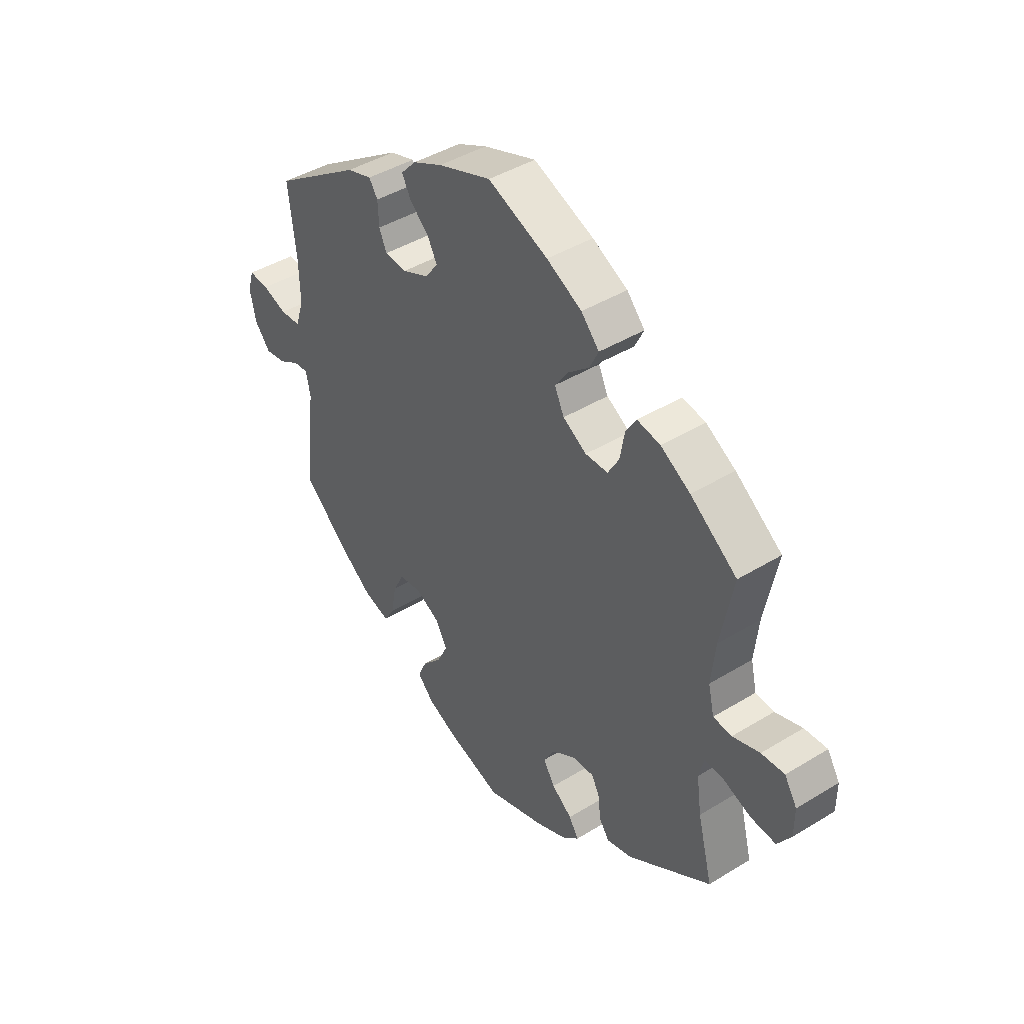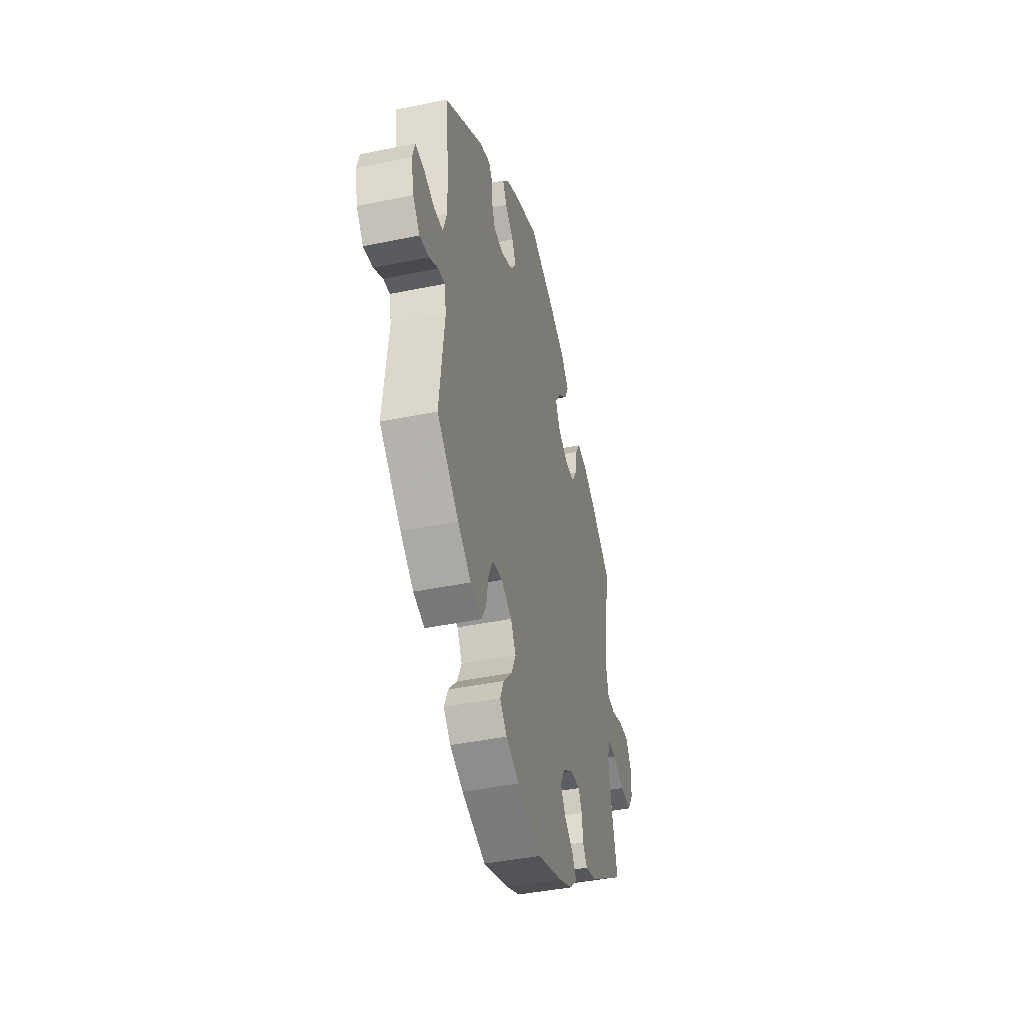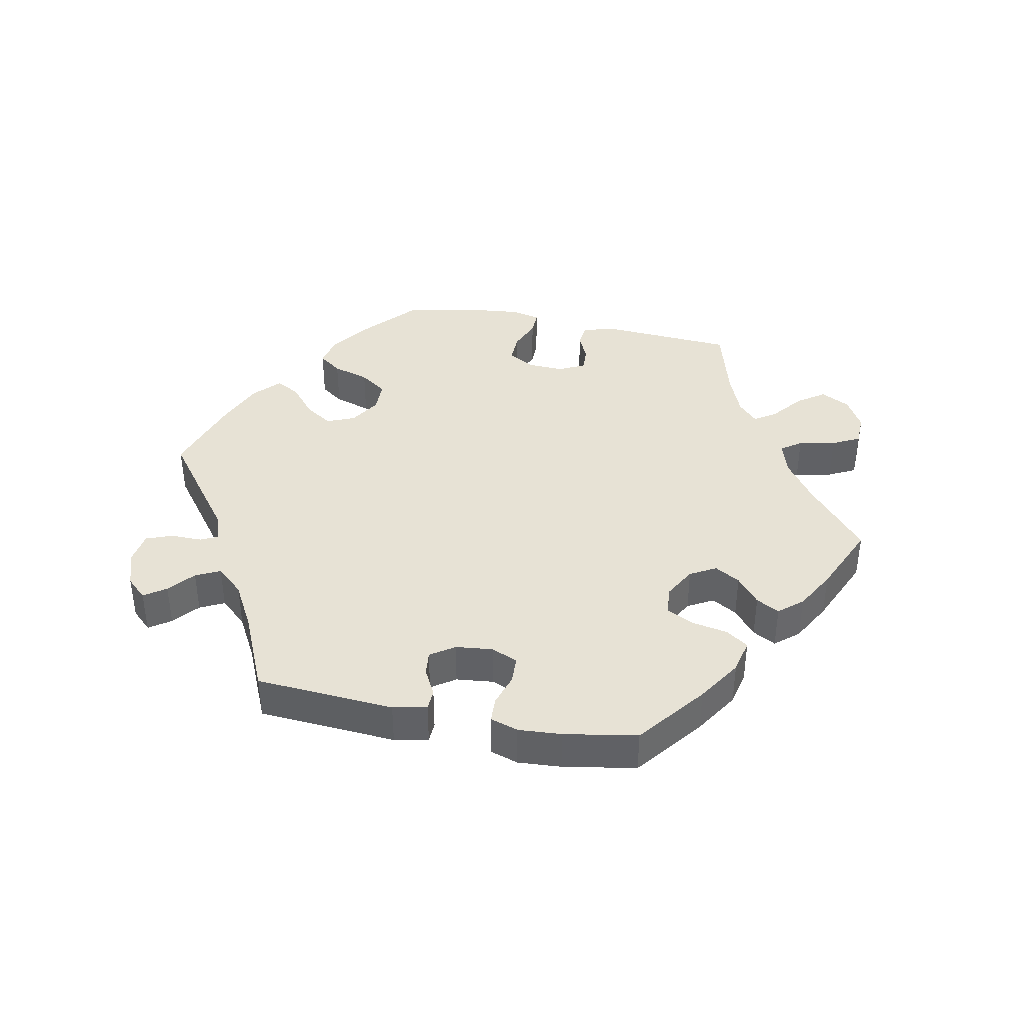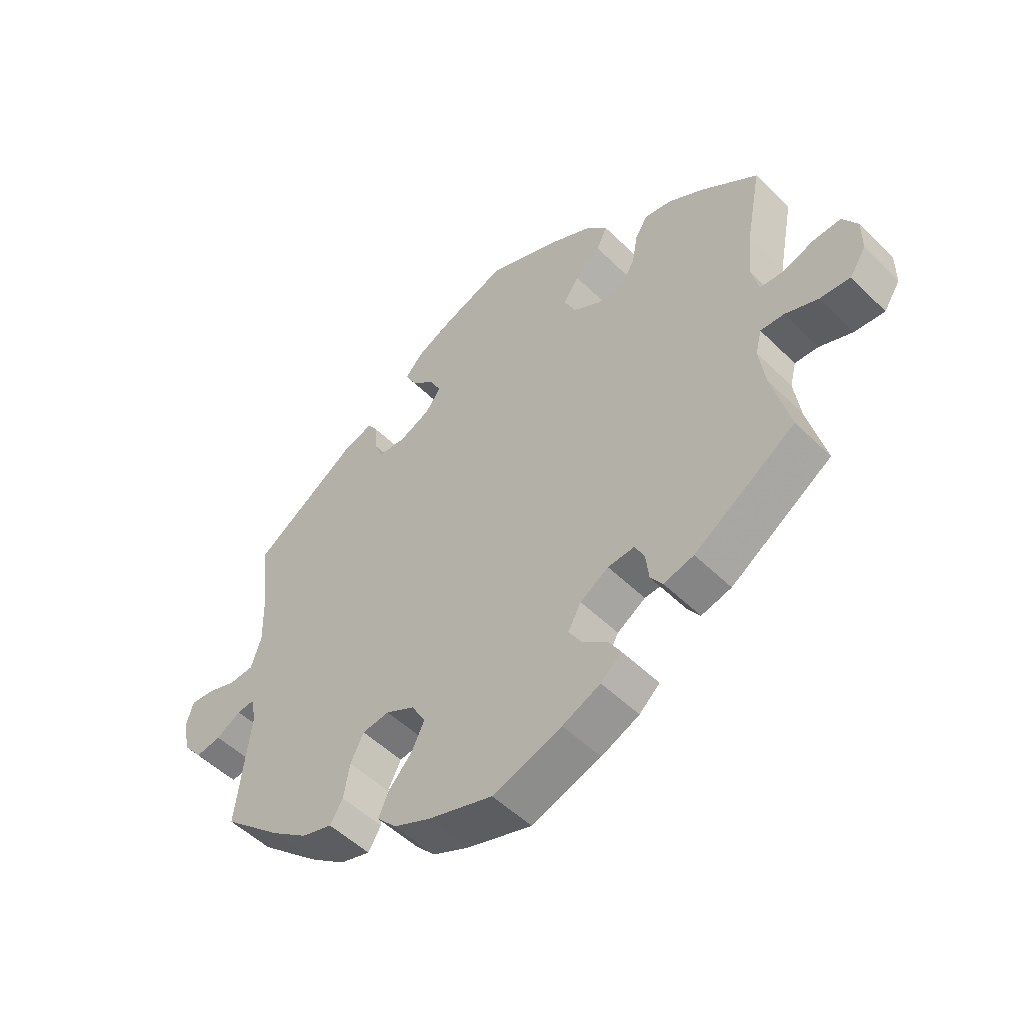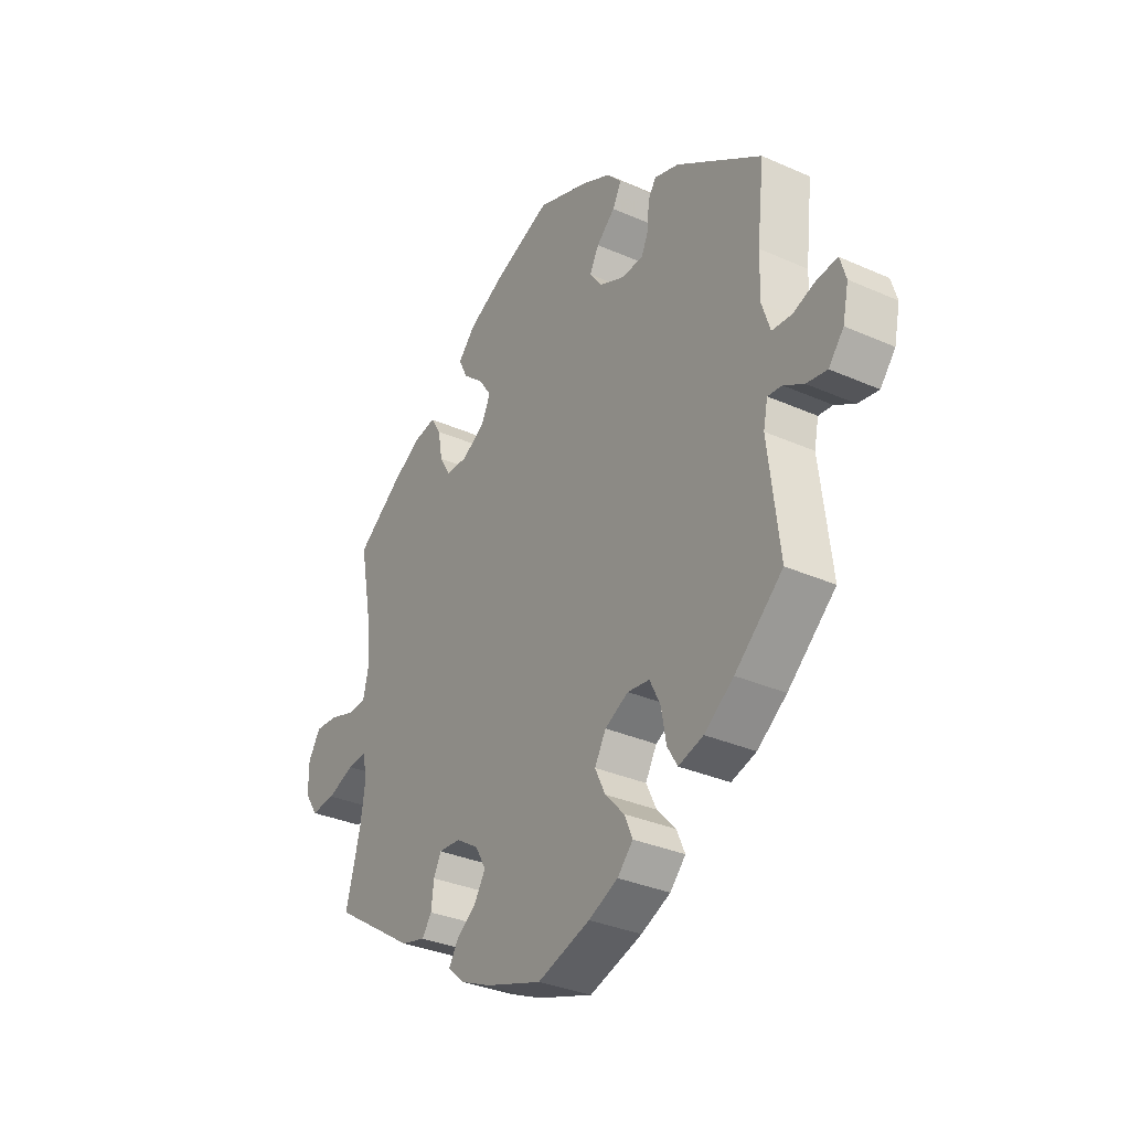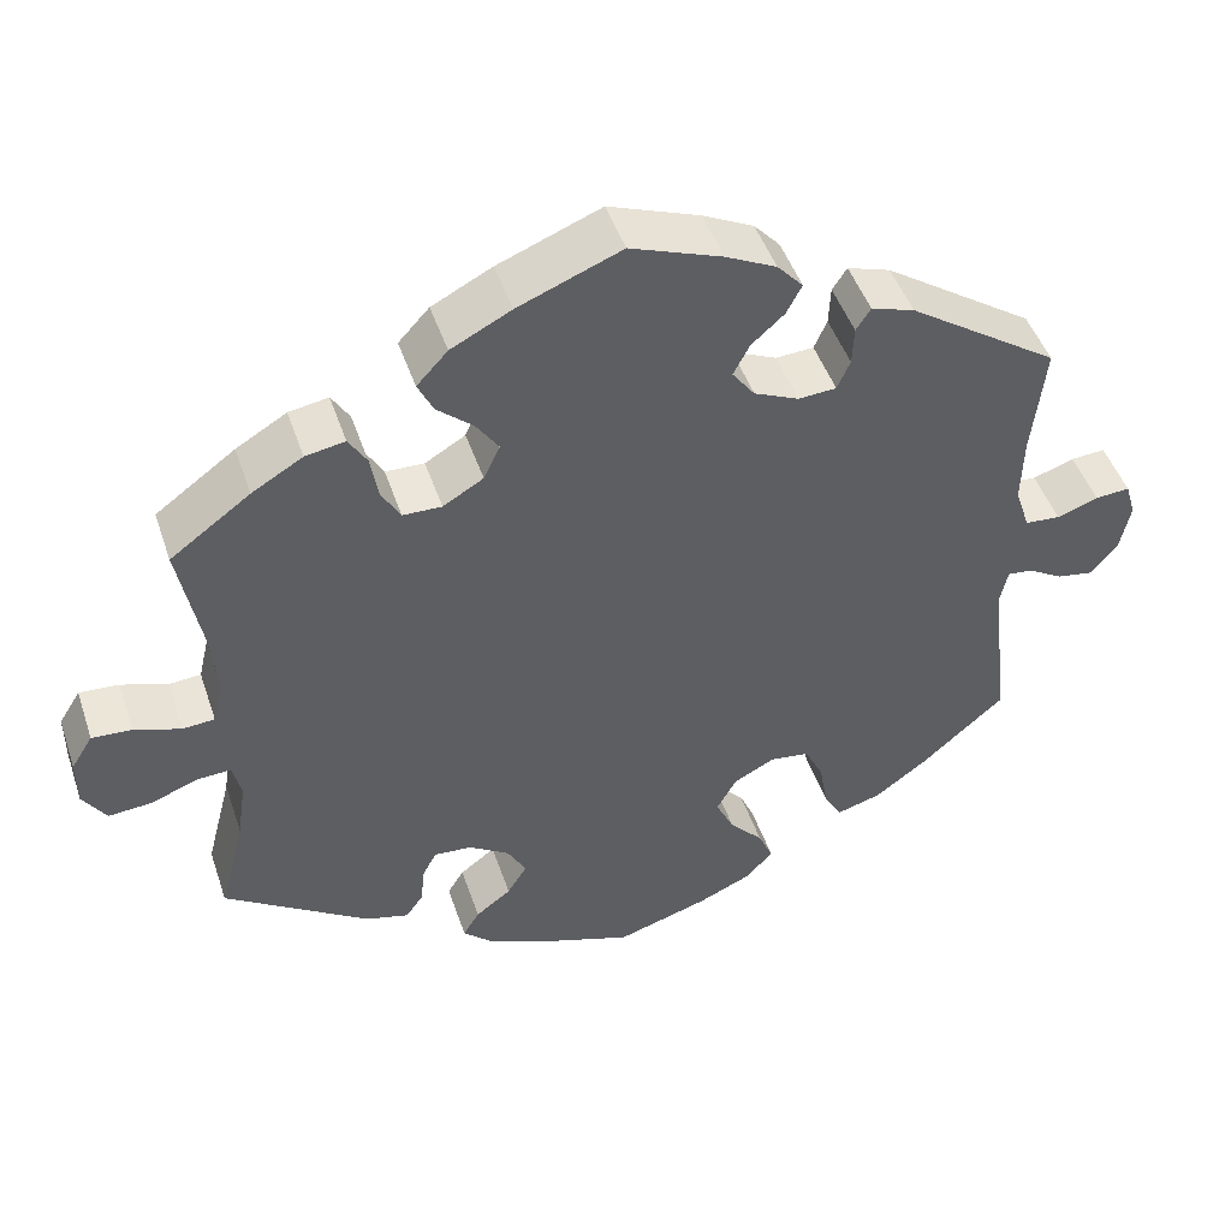
<metadata>
{"format":"obj","ext":"obj","renderer":"f3d","projection":"perspective","resolution":1024,"background":"white","views":[{"elev":43.1,"azim":54.0,"up":"+Z"},{"elev":-42.0,"azim":-76.1,"up":"+Z"},{"elev":40.2,"azim":-18.8,"up":"+Y"},{"elev":-51.3,"azim":43.3,"up":"+Z"},{"elev":-32.8,"azim":-121.6,"up":"+Z"},{"elev":47.0,"azim":161.7,"up":"+Z"}]}
</metadata>
<code>
v 0.476 0.07 0.159
v 0.468 0.07 0.08
v 0.48 0.07 0.029
v 0.517 0.07 0.026
v 0.571 0.07 0.044
v 0.617 0.07 0.047
v 0.642 0.07 0.007
v 0.642 0.07 -0.048
v 0.615 0.07 -0.089
v 0.565 0.07 -0.085
v 0.51 0.07 -0.064
v 0.471 0.07 -0.062
v 0.461 0.07 -0.103
v 0.471 0.07 -0.172
v 0.501 0.07 -0.288
v 0.333 0.07 -0.399
v 0.283 0.07 -0.412
v 0.263 0.07 -0.384
v 0.258 0.07 -0.339
v 0.242 0.07 -0.308
v 0.198 0.07 -0.311
v 0.151 0.07 -0.341
v 0.129 0.07 -0.38
v 0.152 0.07 -0.417
v 0.193 0.07 -0.448
v 0.212 0.07 -0.479
v 0.178 0.07 -0.51
v 0.115 0.07 -0.538
v 0 0.07 -0.577
v -0.108 0.07 -0.543
v -0.168 0.07 -0.516
v -0.2 0.07 -0.482
v -0.183 0.07 -0.443
v -0.144 0.07 -0.401
v -0.123 0.07 -0.357
v -0.146 0.07 -0.316
v -0.194 0.07 -0.291
v -0.239 0.07 -0.297
v -0.261 0.07 -0.341
v -0.271 0.07 -0.398
v -0.292 0.07 -0.433
v -0.343 0.07 -0.418
v -0.403 0.07 -0.374
v -0.501 0.07 -0.288
v -0.478 0.07 -0.098
v -0.487 0.07 -0.055
v -0.516 0.07 -0.058
v -0.557 0.07 -0.082
v -0.599 0.07 -0.089
v -0.63 0.07 -0.051
v -0.642 0.07 0.005
v -0.63 0.07 0.045
v -0.59 0.07 0.042
v -0.542 0.07 0.025
v -0.501 0.07 0.028
v -0.484 0.07 0.08
v -0.486 0.07 0.158
v -0.501 0.07 0.289
v -0.326 0.07 0.407
v -0.276 0.07 0.423
v -0.259 0.07 0.397
v -0.257 0.07 0.352
v -0.242 0.07 0.318
v -0.198 0.07 0.315
v -0.146 0.07 0.338
v -0.12 0.07 0.373
v -0.139 0.07 0.409
v -0.177 0.07 0.443
v -0.195 0.07 0.477
v -0.165 0.07 0.51
v -0.106 0.07 0.539
v 0 0.07 0.578
v 0.12 0.07 0.53
v 0.19 0.07 0.494
v 0.226 0.07 0.455
v 0.208 0.07 0.418
v 0.166 0.07 0.382
v 0.14 0.07 0.344
v 0.159 0.07 0.304
v 0.206 0.07 0.276
v 0.251 0.07 0.277
v 0.273 0.07 0.315
v 0.282 0.07 0.367
v 0.303 0.07 0.401
v 0.349 0.07 0.393
v 0.408 0.07 0.358
v 0.501 0.07 0.29
v 0.476 0 0.159
v 0.468 0 0.08
v 0.48 0 0.029
v 0.517 0 0.026
v 0.571 0 0.044
v 0.617 0 0.047
v 0.642 0 0.007
v 0.642 0 -0.048
v 0.615 0 -0.089
v 0.565 0 -0.085
v 0.51 0 -0.064
v 0.471 0 -0.062
v 0.461 0 -0.103
v 0.471 0 -0.172
v 0.501 0 -0.288
v 0.333 0 -0.399
v 0.283 0 -0.412
v 0.263 0 -0.384
v 0.258 0 -0.339
v 0.242 0 -0.308
v 0.198 0 -0.311
v 0.151 0 -0.341
v 0.129 0 -0.38
v 0.152 0 -0.417
v 0.193 0 -0.448
v 0.212 0 -0.479
v 0.178 0 -0.51
v 0.115 0 -0.538
v 0 0 -0.577
v -0.108 0 -0.543
v -0.168 0 -0.516
v -0.2 0 -0.482
v -0.183 0 -0.443
v -0.144 0 -0.401
v -0.123 0 -0.357
v -0.146 0 -0.316
v -0.194 0 -0.291
v -0.239 0 -0.297
v -0.261 0 -0.341
v -0.271 0 -0.398
v -0.292 0 -0.433
v -0.343 0 -0.418
v -0.403 0 -0.374
v -0.501 0 -0.288
v -0.478 0 -0.098
v -0.487 0 -0.055
v -0.516 0 -0.058
v -0.557 0 -0.082
v -0.599 0 -0.089
v -0.63 0 -0.051
v -0.642 0 0.005
v -0.63 0 0.045
v -0.59 0 0.042
v -0.542 0 0.025
v -0.501 0 0.028
v -0.484 0 0.08
v -0.486 0 0.158
v -0.501 0 0.289
v -0.326 0 0.407
v -0.276 0 0.423
v -0.259 0 0.397
v -0.257 0 0.352
v -0.242 0 0.318
v -0.198 0 0.315
v -0.146 0 0.338
v -0.12 0 0.373
v -0.139 0 0.409
v -0.177 0 0.443
v -0.195 0 0.477
v -0.165 0 0.51
v -0.106 0 0.539
v 0 0 0.578
v 0.12 0 0.53
v 0.19 0 0.494
v 0.226 0 0.455
v 0.208 0 0.418
v 0.166 0 0.382
v 0.14 0 0.344
v 0.159 0 0.304
v 0.206 0 0.276
v 0.251 0 0.277
v 0.273 0 0.315
v 0.282 0 0.367
v 0.303 0 0.401
v 0.349 0 0.393
v 0.408 0 0.358
v 0.501 0 0.29
f 86 87 1
f 85 86 1 2
f 82 83 84 85
f 81 82 85 2
f 80 81 2 3
f 79 80 3
f 74 75 76 77
f 74 77 78
f 73 74 78
f 72 73 78
f 71 72 78 79
f 67 68 69 70
f 66 67 70 71
f 59 60 61 62
f 57 58 59 62
f 56 57 62 63
f 55 56 63 64
f 51 52 53 54
f 51 54 55
f 50 51 55
f 47 48 49 50
f 46 47 50 55
f 45 46 55 64
f 39 40 41 42
f 38 39 42 43
f 31 32 33 34
f 31 34 35
f 30 31 35
f 29 30 35
f 28 29 35
f 27 28 35 36
f 24 25 26 27
f 23 24 27 36
f 16 17 18 19
f 14 15 16 19
f 13 14 19 20
f 12 13 20 21
f 8 9 10 11
f 8 11 12
f 7 8 12
f 4 5 6 7
f 3 4 7 12
f 79 3 12 21
f 66 71 79 21
f 44 45 64 65
f 38 43 44 65
f 37 38 65 66
f 22 23 36 37
f 21 22 37 66
f 88 174 173
f 89 88 173 172
f 172 171 170 169
f 89 172 169 168
f 90 89 168 167
f 90 167 166
f 164 163 162 161
f 165 164 161
f 165 161 160
f 165 160 159
f 166 165 159 158
f 157 156 155 154
f 158 157 154 153
f 149 148 147 146
f 149 146 145 144
f 150 149 144 143
f 151 150 143 142
f 141 140 139 138
f 142 141 138
f 142 138 137
f 137 136 135 134
f 142 137 134 133
f 151 142 133 132
f 129 128 127 126
f 130 129 126 125
f 121 120 119 118
f 122 121 118
f 122 118 117
f 122 117 116
f 122 116 115
f 123 122 115 114
f 114 113 112 111
f 123 114 111 110
f 106 105 104 103
f 106 103 102 101
f 107 106 101 100
f 108 107 100 99
f 98 97 96 95
f 99 98 95
f 99 95 94
f 94 93 92 91
f 99 94 91 90
f 108 99 90 166
f 108 166 158 153
f 152 151 132 131
f 152 131 130 125
f 153 152 125 124
f 124 123 110 109
f 153 124 109 108
f 1 88 89 2
f 2 89 90 3
f 3 90 91 4
f 4 91 92 5
f 5 92 93 6
f 6 93 94 7
f 7 94 95 8
f 8 95 96 9
f 9 96 97 10
f 10 97 98 11
f 11 98 99 12
f 12 99 100 13
f 13 100 101 14
f 14 101 102 15
f 15 102 103 16
f 16 103 104 17
f 17 104 105 18
f 18 105 106 19
f 19 106 107 20
f 20 107 108 21
f 21 108 109 22
f 22 109 110 23
f 23 110 111 24
f 24 111 112 25
f 25 112 113 26
f 26 113 114 27
f 27 114 115 28
f 28 115 116 29
f 29 116 117 30
f 30 117 118 31
f 31 118 119 32
f 32 119 120 33
f 33 120 121 34
f 34 121 122 35
f 35 122 123 36
f 36 123 124 37
f 37 124 125 38
f 38 125 126 39
f 39 126 127 40
f 40 127 128 41
f 41 128 129 42
f 42 129 130 43
f 43 130 131 44
f 44 131 132 45
f 45 132 133 46
f 46 133 134 47
f 47 134 135 48
f 48 135 136 49
f 49 136 137 50
f 50 137 138 51
f 51 138 139 52
f 52 139 140 53
f 53 140 141 54
f 54 141 142 55
f 55 142 143 56
f 56 143 144 57
f 57 144 145 58
f 58 145 146 59
f 59 146 147 60
f 60 147 148 61
f 61 148 149 62
f 62 149 150 63
f 63 150 151 64
f 64 151 152 65
f 65 152 153 66
f 66 153 154 67
f 67 154 155 68
f 68 155 156 69
f 69 156 157 70
f 70 157 158 71
f 71 158 159 72
f 72 159 160 73
f 73 160 161 74
f 74 161 162 75
f 75 162 163 76
f 76 163 164 77
f 77 164 165 78
f 78 165 166 79
f 79 166 167 80
f 80 167 168 81
f 81 168 169 82
f 82 169 170 83
f 83 170 171 84
f 84 171 172 85
f 85 172 173 86
f 86 173 174 87
f 87 174 88 1

</code>
